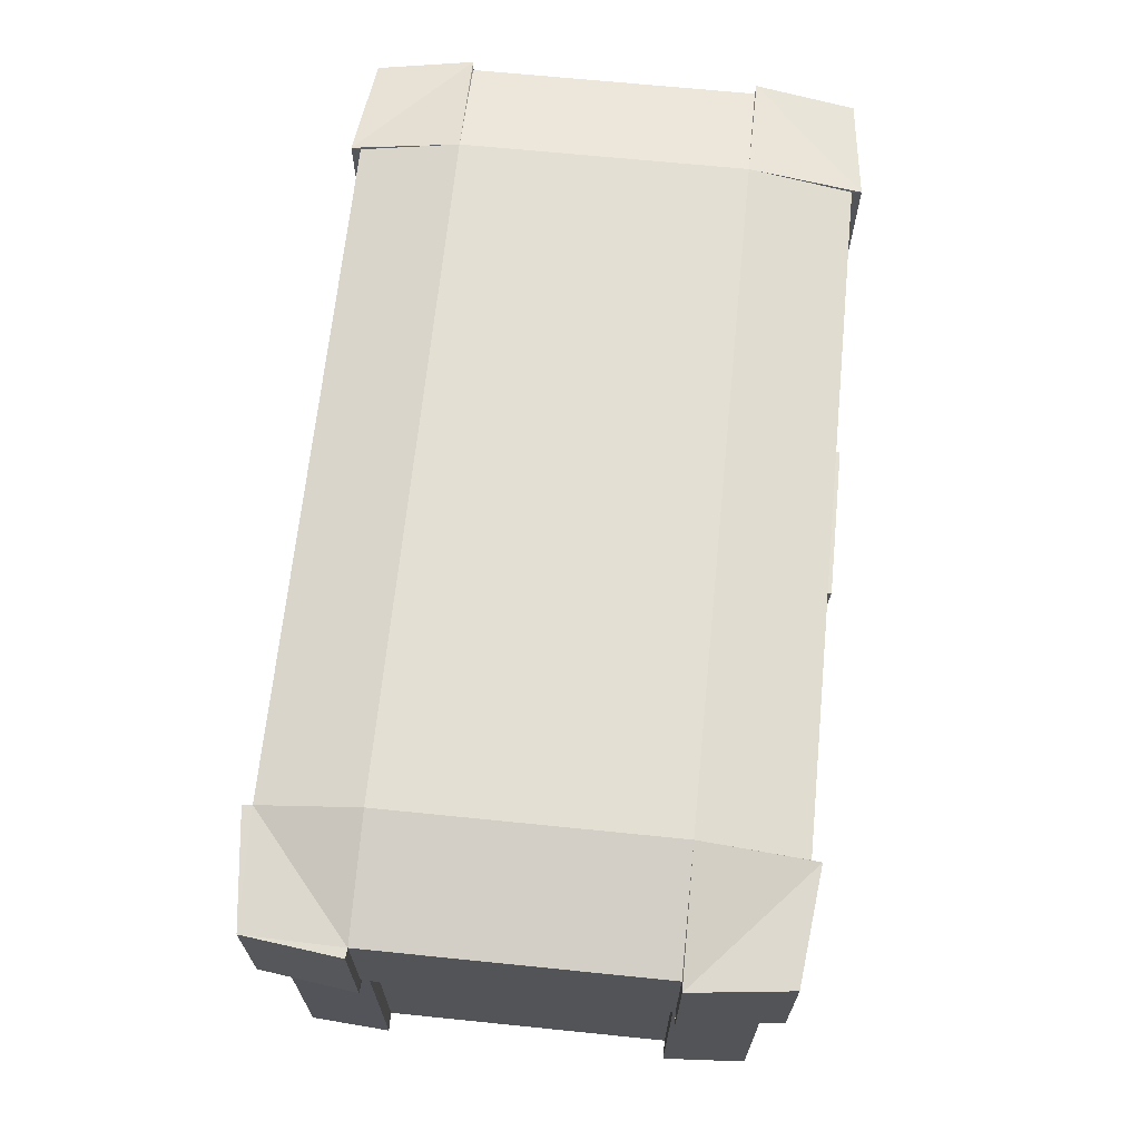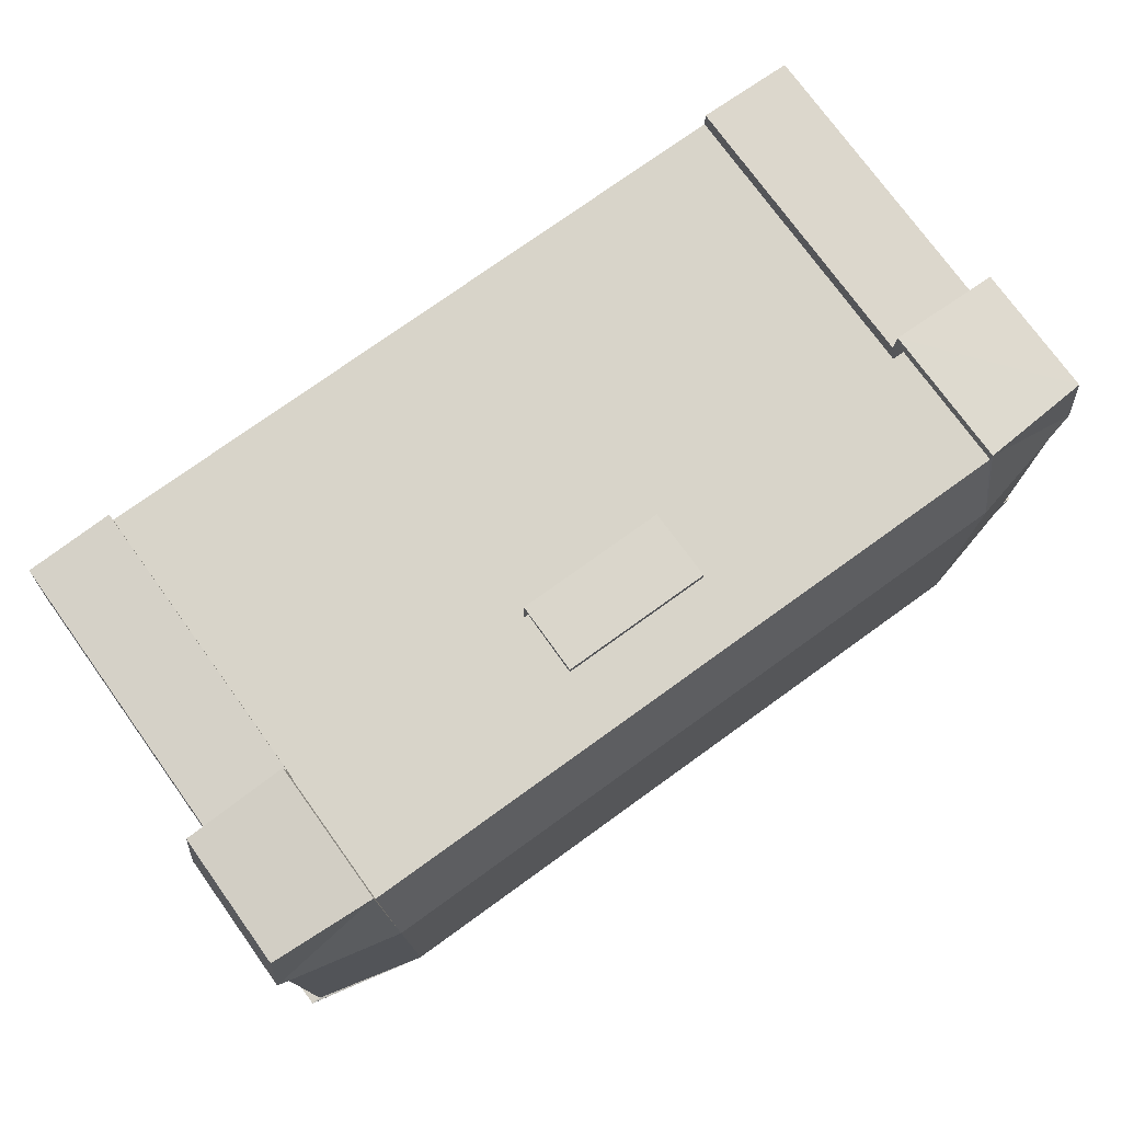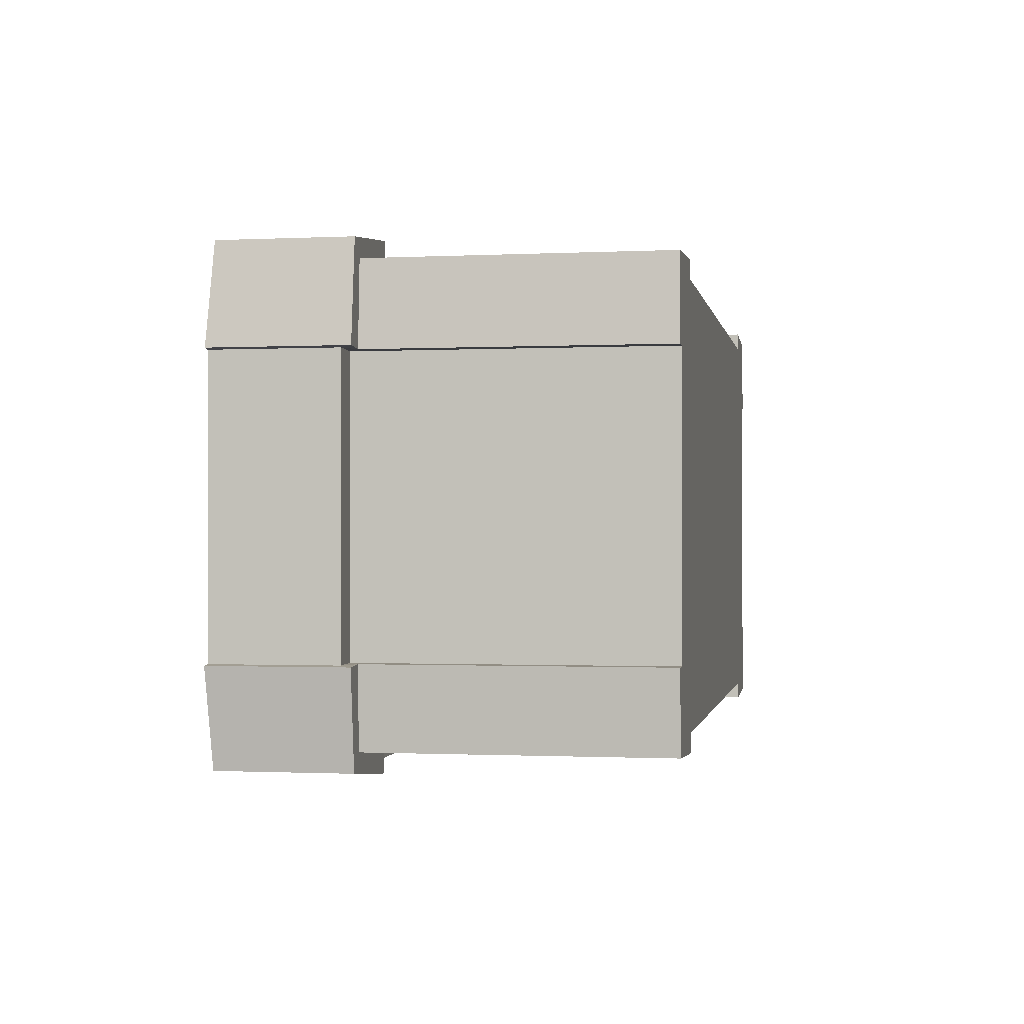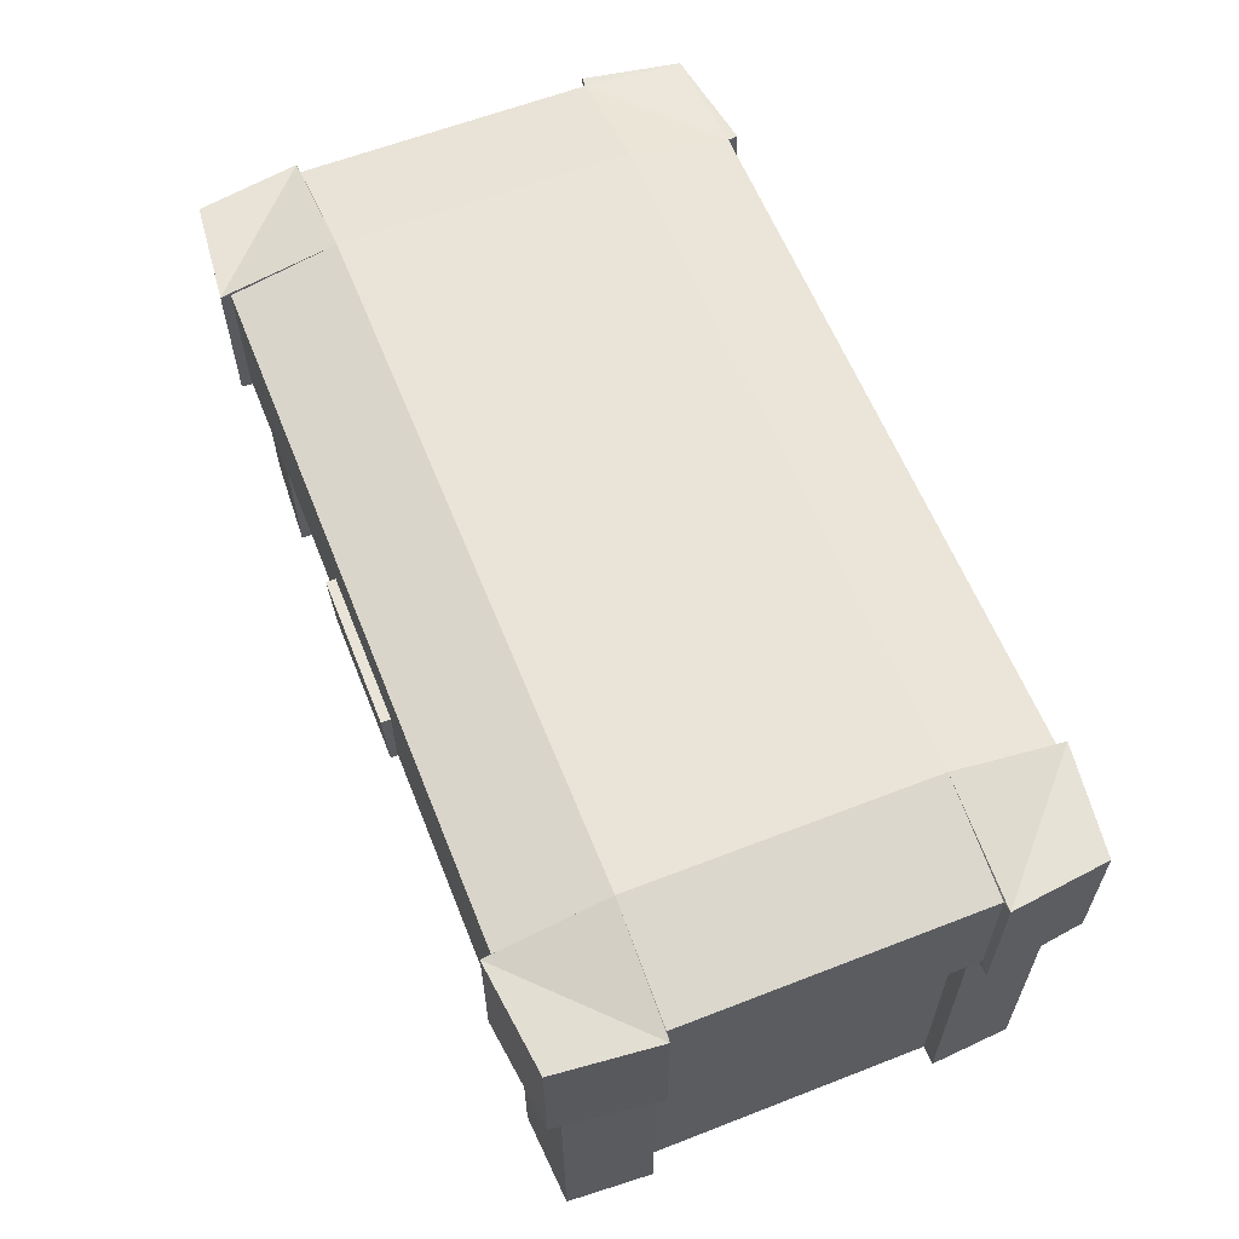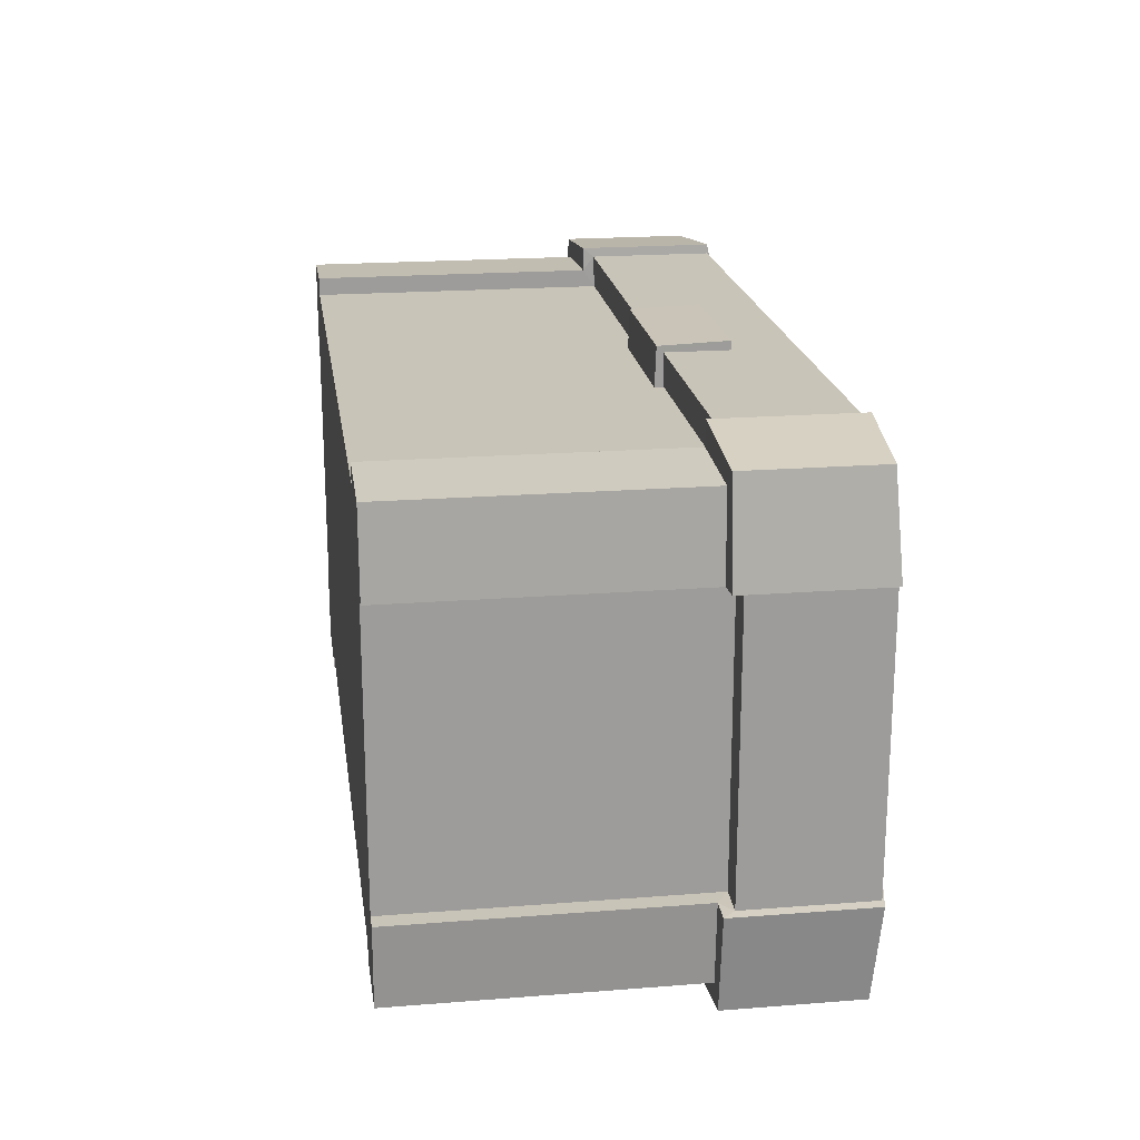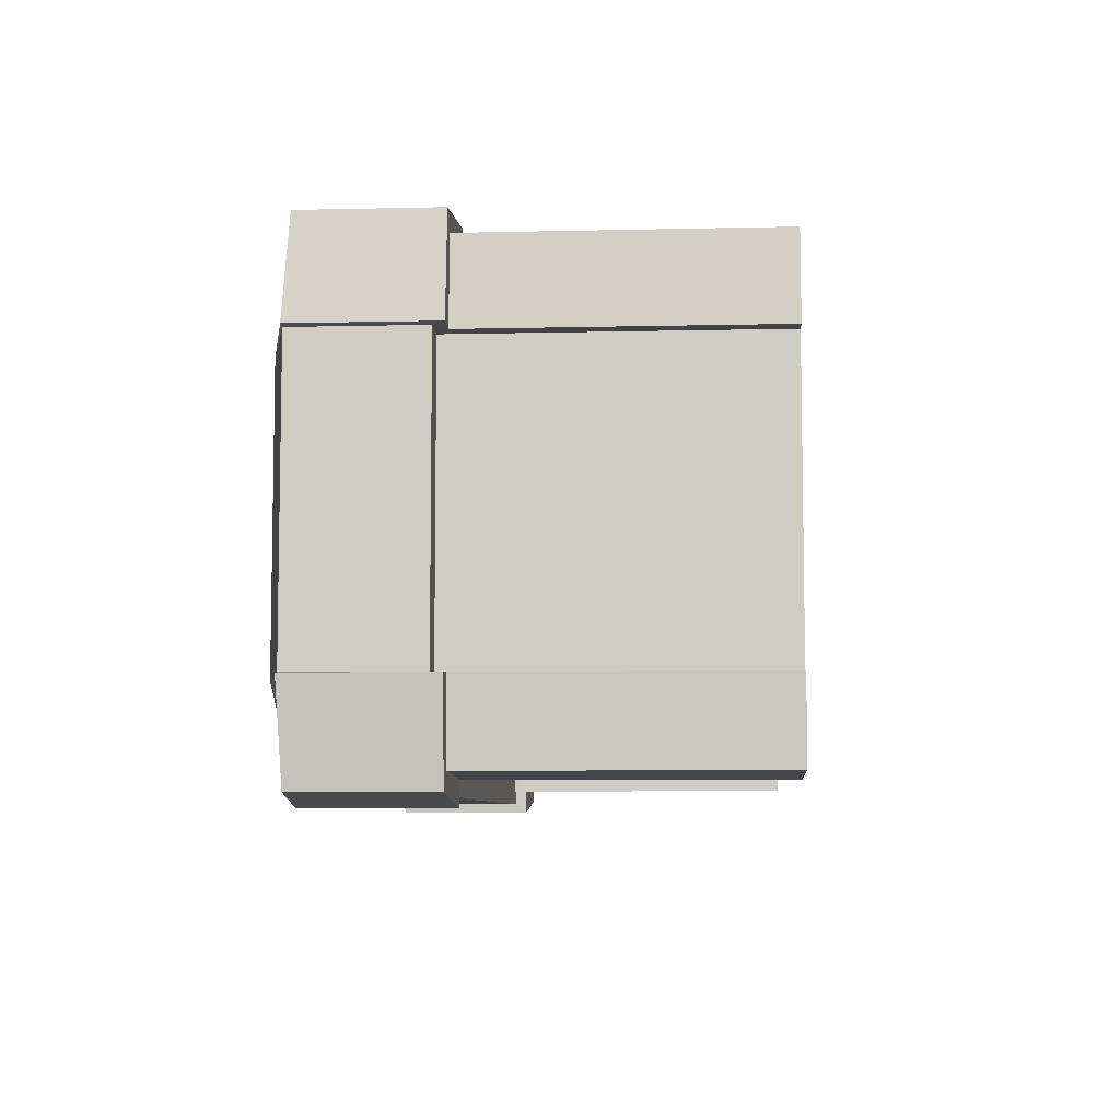
<metadata>
{"format":"obj","ext":"obj","renderer":"f3d","projection":"perspective","resolution":1024,"background":"white","views":[{"elev":66.9,"azim":-84.2,"up":"+Y"},{"elev":75.4,"azim":144.2,"up":"+Z"},{"elev":-0.9,"azim":-79.8,"up":"+Z"},{"elev":60.8,"azim":68.3,"up":"+Y"},{"elev":20.1,"azim":81.8,"up":"+Z"},{"elev":-6.9,"azim":-86.1,"up":"+Z"}]}
</metadata>
<code>
o Cube
v 1 -0.04754 -1
v 1 -0.04754 1
v -2.971 -0.04754 -1
v -2.971 -0.04754 1
v -3.128 1.981 -0.6849
v -2.578 -0.04754 -1
v -2.578 -0.04754 1
v -2.578 1.395 1
v -2.578 1.395 -1
v 0.6459 -0.04754 1
v 0.6459 1.395 1
v 0.6459 1.395 -1
v 0.6459 -0.04754 -1
v 1 -0.04754 -0.6825
v -2.971 1.392 -0.6825
v -2.971 -0.04754 -0.6825
v 1 1.394 -0.6825
v -2.578 2.119 -0.6825
v 0.6459 2.119 -0.6825
v -2.971 -0.04754 0.667
v 1 1.394 0.667
v -2.578 2.119 0.667
v 0.6459 2.119 0.667
v 1 -0.04754 0.667
v -2.971 1.392 0.667
v 1.062 -0.04754 -1.062
v -3.058 1.334 -0.6825
v 1.062 -0.04754 1.062
v 1.088 -0.04754 -0.6825
v -3.033 -0.04754 -1.062
v -2.578 -0.04754 -1.088
v 0.6459 -0.04754 1.088
v -3.033 -0.04754 1.062
v 1.088 1.334 0.667
v -2.578 -0.04754 1.088
v 0.6459 -0.04754 -1.088
v -3.058 -0.04754 0.667
v -3.058 -0.04754 -0.6825
v 1.088 -0.04754 0.667
v -2.58 2.003 -1.157
v 0.6481 1.998 1.157
v -3.128 1.39 -0.6849
v 0.6481 1.39 1.157
v 0.6481 1.39 -1.157
v 0.6481 2.003 -1.157
v -2.58 1.998 1.157
v -2.58 1.39 1.157
v -2.58 1.39 -1.157
v 1.157 1.992 0.6693
v 1.157 1.39 0.6693
v -3.128 1.981 0.6693
v -3.128 1.39 0.6693
v 1.157 1.992 -0.6849
v 1.157 1.39 -0.6849
v -3.058 1.334 -0.6825
v -3.033 1.334 -1.062
v 1.062 1.334 1.062
v 0.6459 1.334 -1.088
v 1.062 1.334 -1.062
v -3.033 1.334 1.062
v -2.578 1.334 1.088
v -2.578 1.334 -1.088
v -3.058 1.334 0.667
v 1.088 1.334 0.667
v 1.088 1.334 -0.6825
v 1.088 1.334 -0.6825
v -3.174 1.981 -0.6898
v -3.114 1.958 -1.145
v -2.584 2.003 -1.203
v 0.6526 1.998 1.203
v 1.144 1.961 1.144
v -3.114 1.957 1.144
v -2.584 1.998 1.203
v 1.143 1.963 -1.144
v 0.6526 2.003 -1.203
v 1.203 1.992 0.674
v 1.203 1.992 -0.6898
v -3.174 1.981 0.674
v -2.584 1.334 1.203
v -3.174 1.334 -0.6898
v -3.114 1.334 -1.144
v 0.6526 1.334 1.203
v 1.144 1.334 1.144
v 0.6526 1.334 -1.203
v 1.143 1.334 -1.144
v -3.114 1.334 1.144
v -2.584 1.334 -1.203
v 1.203 1.334 0.674
v 1.203 1.334 -0.6898
v -3.174 1.334 0.674
v -2.578 1.334 1.088
v 0.6459 1.334 1.088
v 0.6459 -0.04754 0.667
v -2.578 -0.04754 0.667
v -2.578 -0.04754 -0.6825
v 0.6459 -0.04754 -0.6825
v -1.258 1.694 1.157
v -0.5565 1.694 1.157
v -1.258 1.39 1.157
v -0.5586 1.39 1.157
v -1.258 1.395 1
v -0.5577 1.395 1
v -1.258 1.694 1.2
v -0.5565 1.694 1.2
v -1.258 1.359 1.187
v -0.5586 1.359 1.187
v -1.258 1.352 0.9988
v -0.5577 1.352 0.9988
v -1.215 1.395 1
v -0.5963 1.395 1
f 4 35 33
f 3 38 30
f 15 20 25
f 1 36 26
f 6 12 13
f 101 7 109
f 79 60 61
f 63 20 37
f 1 29 14
f 18 23 19
f 17 24 14
f 16 6 95
f 47 91 8
f 46 23 22
f 49 19 23
f 64 50 88
f 48 12 9
f 70 76 23
f 15 52 42
f 10 92 11
f 3 31 6
f 2 39 28
f 2 32 10
f 62 6 31
f 4 37 20
f 35 60 33
f 14 66 17
f 82 57 83
f 73 22 78
f 43 98 100
f 48 45 44
f 48 69 40
f 51 42 52
f 33 63 37
f 18 51 22
f 84 59 58
f 19 40 18
f 59 89 65
f 60 90 63
f 56 87 62
f 88 57 64
f 99 8 101
f 59 29 26
f 31 56 62
f 54 49 50
f 50 76 88
f 77 54 89
f 75 19 77
f 43 70 41
f 71 88 76
f 89 74 77
f 82 71 70
f 87 68 69
f 72 79 73
f 74 84 75
f 90 72 78
f 55 42 80
f 38 56 30
f 68 80 67
f 80 56 55
f 48 62 87
f 52 78 51
f 7 91 35
f 57 39 64
f 32 57 92
f 92 43 11
f 24 34 39
f 17 50 21
f 54 66 89
f 36 59 26
f 13 58 36
f 73 47 46
f 44 58 12
f 16 27 38
f 44 75 84
f 52 63 90
f 68 5 40
f 95 13 96
f 96 1 14
f 7 93 10
f 10 24 2
f 4 94 7
f 94 96 93
f 94 16 95
f 93 14 24
f 100 108 102
f 47 97 46
f 41 97 98
f 67 42 5
f 99 103 97
f 11 100 102
f 109 108 107
f 101 109 107
f 103 106 104
f 106 107 108
f 110 102 108
f 100 104 106
f 97 104 98
f 99 107 105
f 109 10 110
f 102 10 11
f 4 7 35
f 3 16 38
f 15 16 20
f 1 13 36
f 6 9 12
f 101 8 7
f 79 86 60
f 63 25 20
f 1 26 29
f 18 22 23
f 17 21 24
f 16 3 6
f 47 79 91
f 46 41 23
f 49 53 19
f 64 21 50
f 48 44 12
f 23 41 70
f 70 71 76
f 76 49 23
f 15 25 52
f 10 32 92
f 3 30 31
f 2 24 39
f 2 28 32
f 62 9 6
f 4 33 37
f 35 91 60
f 14 29 66
f 82 92 57
f 78 72 73
f 73 46 22
f 22 51 78
f 43 41 98
f 48 40 45
f 48 87 69
f 51 5 42
f 33 60 63
f 18 5 51
f 84 85 59
f 19 45 40
f 59 85 89
f 60 86 90
f 56 81 87
f 88 83 57
f 99 47 8
f 59 66 29
f 31 30 56
f 54 53 49
f 50 49 76
f 77 53 54
f 77 74 75
f 75 45 19
f 19 53 77
f 43 82 70
f 71 83 88
f 89 85 74
f 82 83 71
f 87 81 68
f 72 86 79
f 74 85 84
f 90 86 72
f 55 15 42
f 38 55 56
f 68 81 80
f 80 81 56
f 48 9 62
f 52 90 78
f 7 8 91
f 57 28 39
f 32 28 57
f 92 82 43
f 24 21 34
f 17 54 50
f 54 17 66
f 36 58 59
f 13 12 58
f 73 79 47
f 44 84 58
f 16 15 27
f 44 45 75
f 52 25 63
f 40 69 68
f 68 67 5
f 5 18 40
f 95 6 13
f 96 13 1
f 7 94 93
f 10 93 24
f 4 20 94
f 94 95 96
f 94 20 16
f 93 96 14
f 100 106 108
f 47 99 97
f 41 46 97
f 67 80 42
f 99 105 103
f 11 43 100
f 109 110 108
f 103 105 106
f 106 105 107
f 100 98 104
f 97 103 104
f 99 101 107
f 109 7 10
f 102 110 10

</code>
